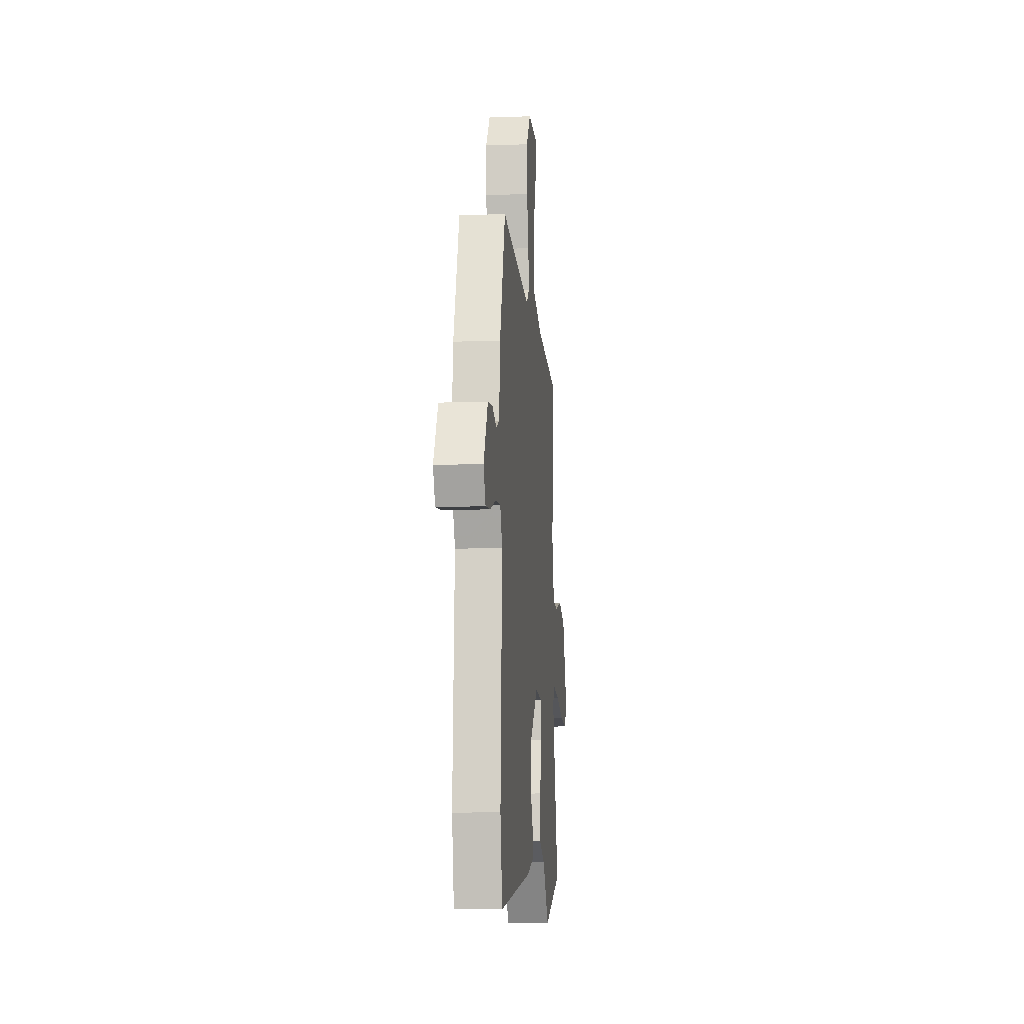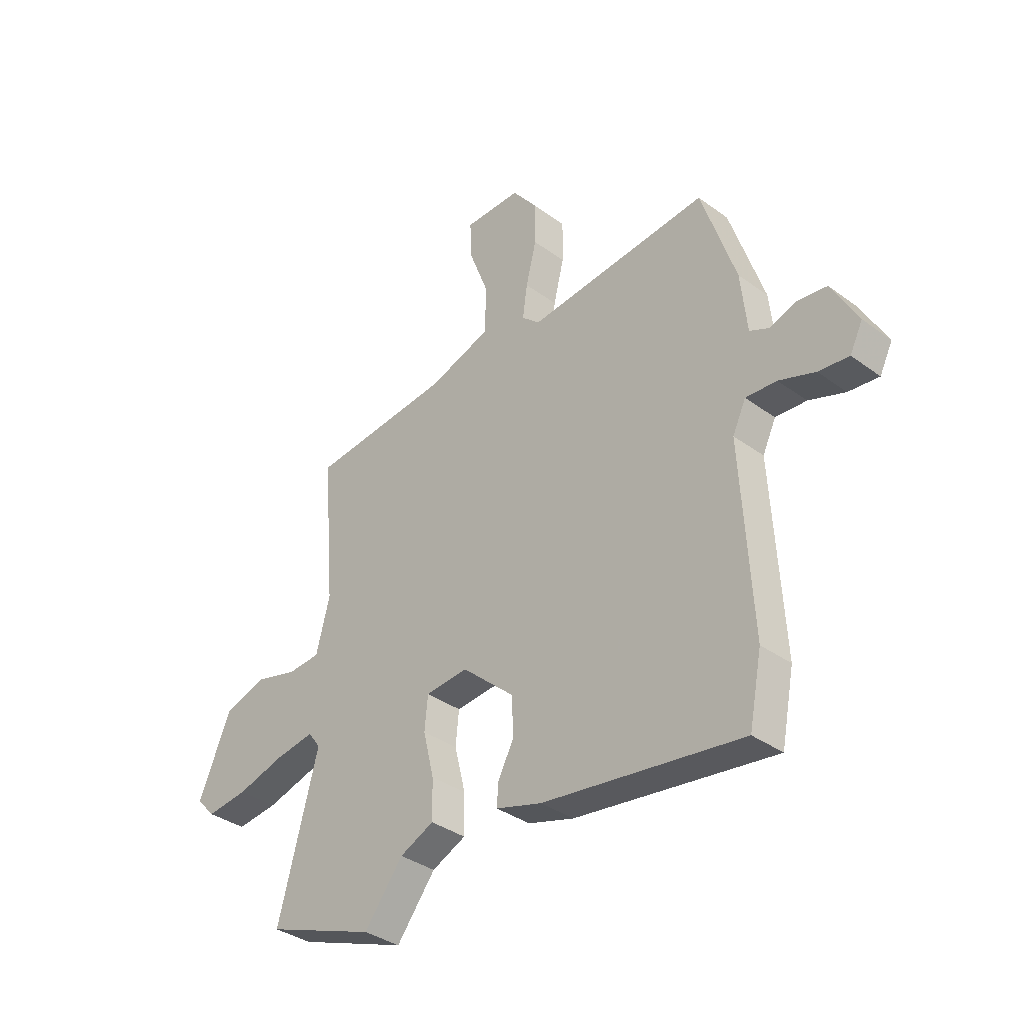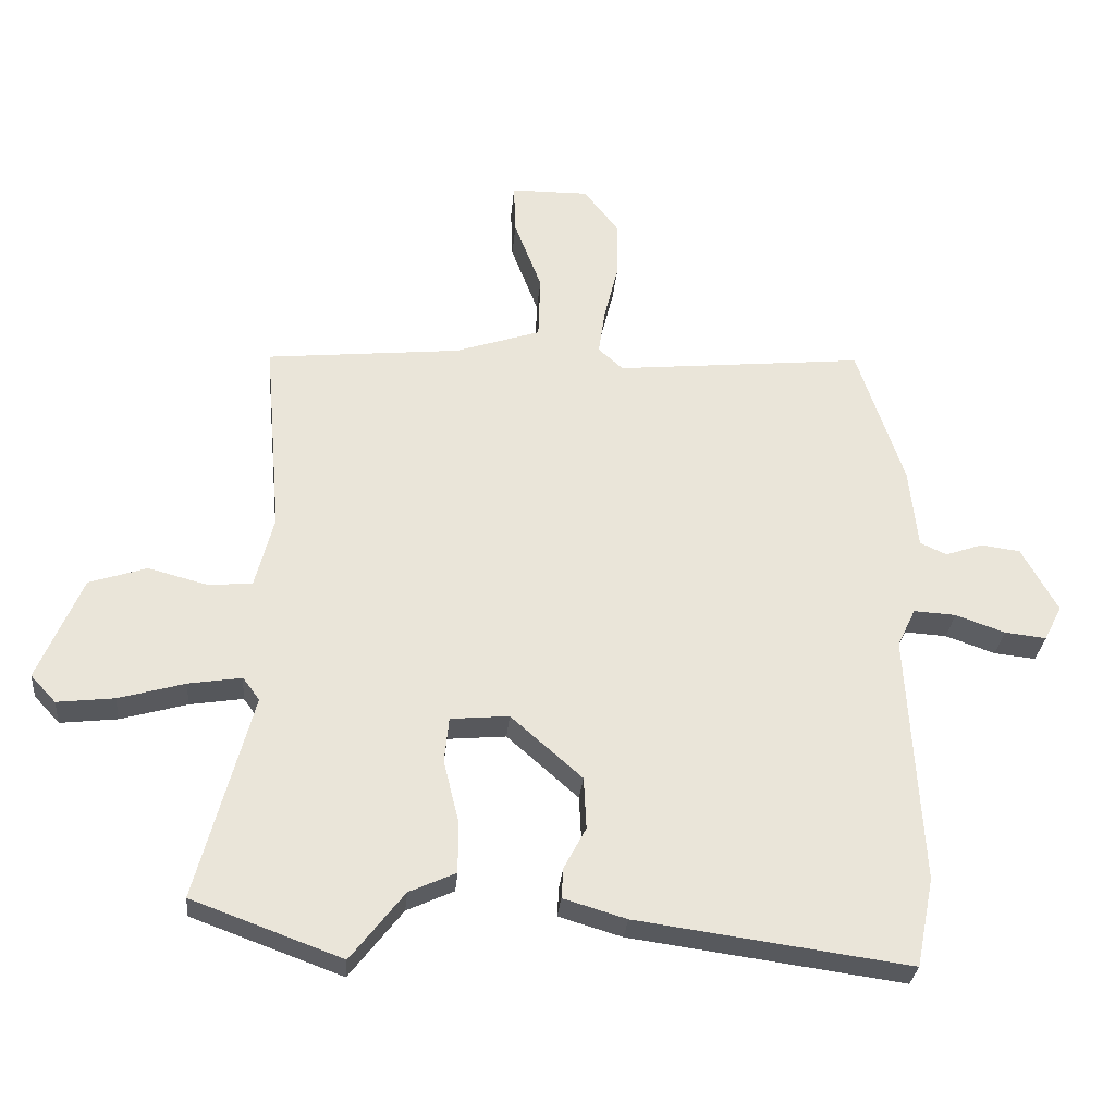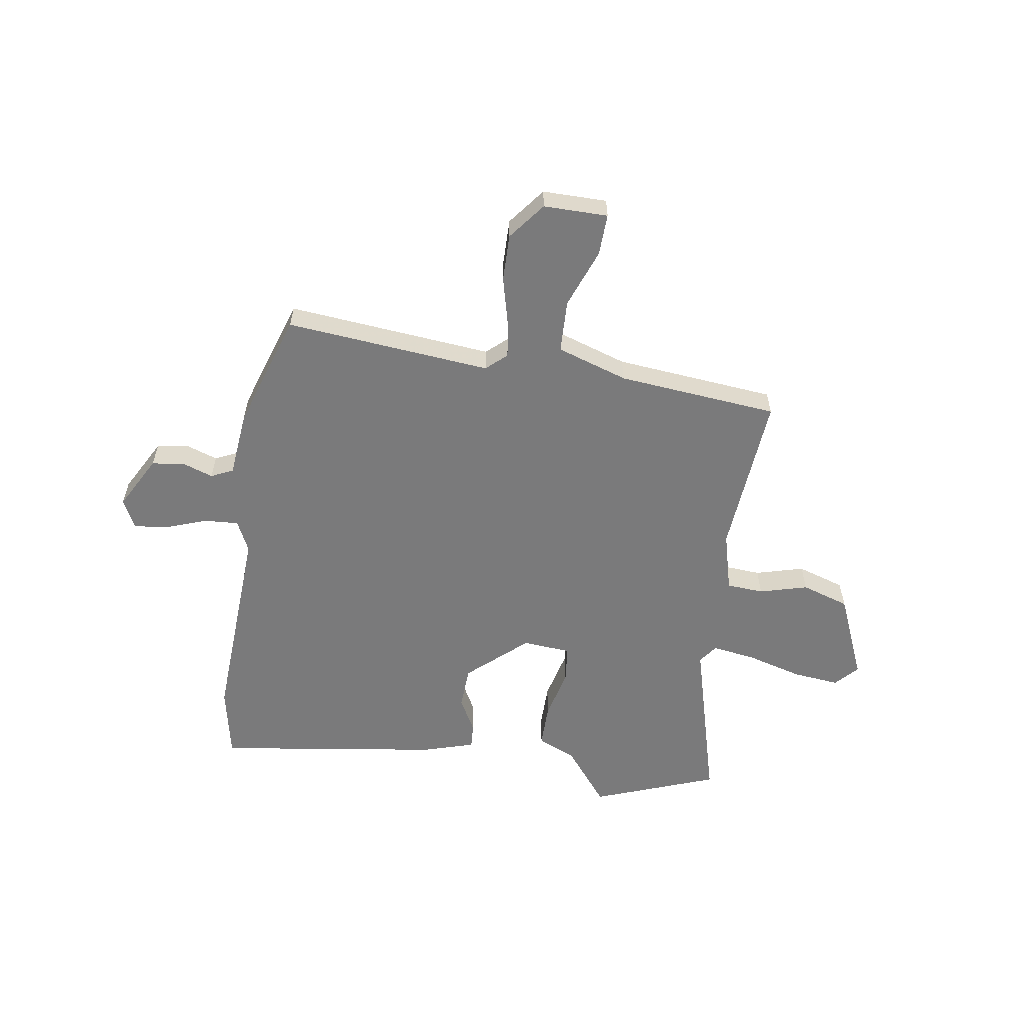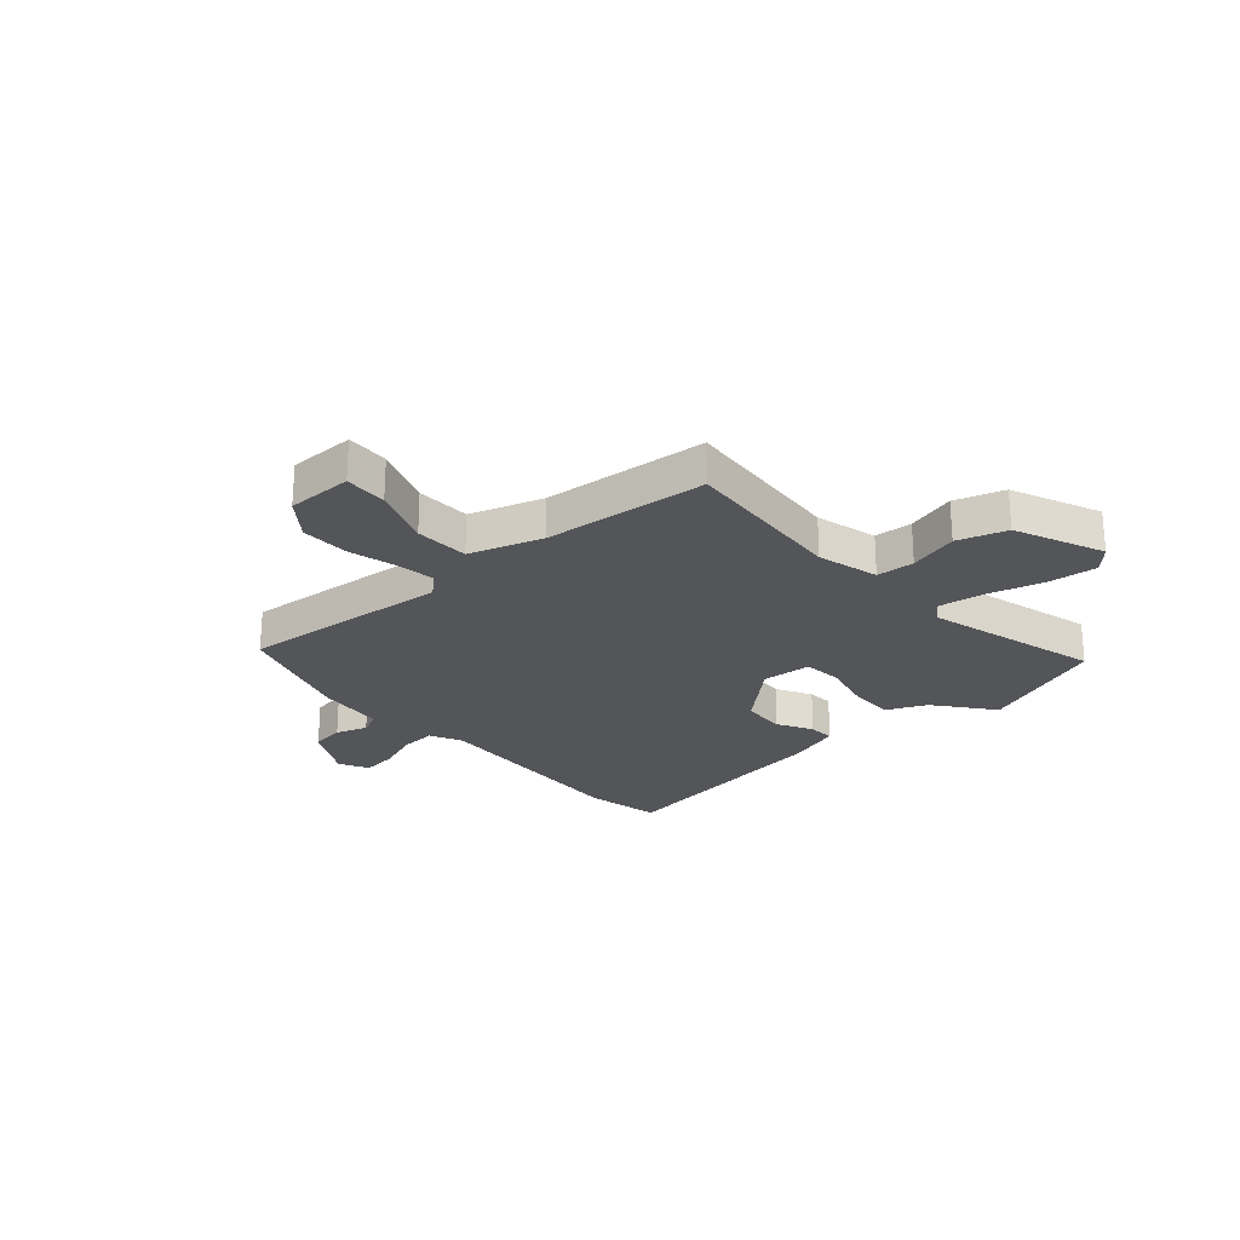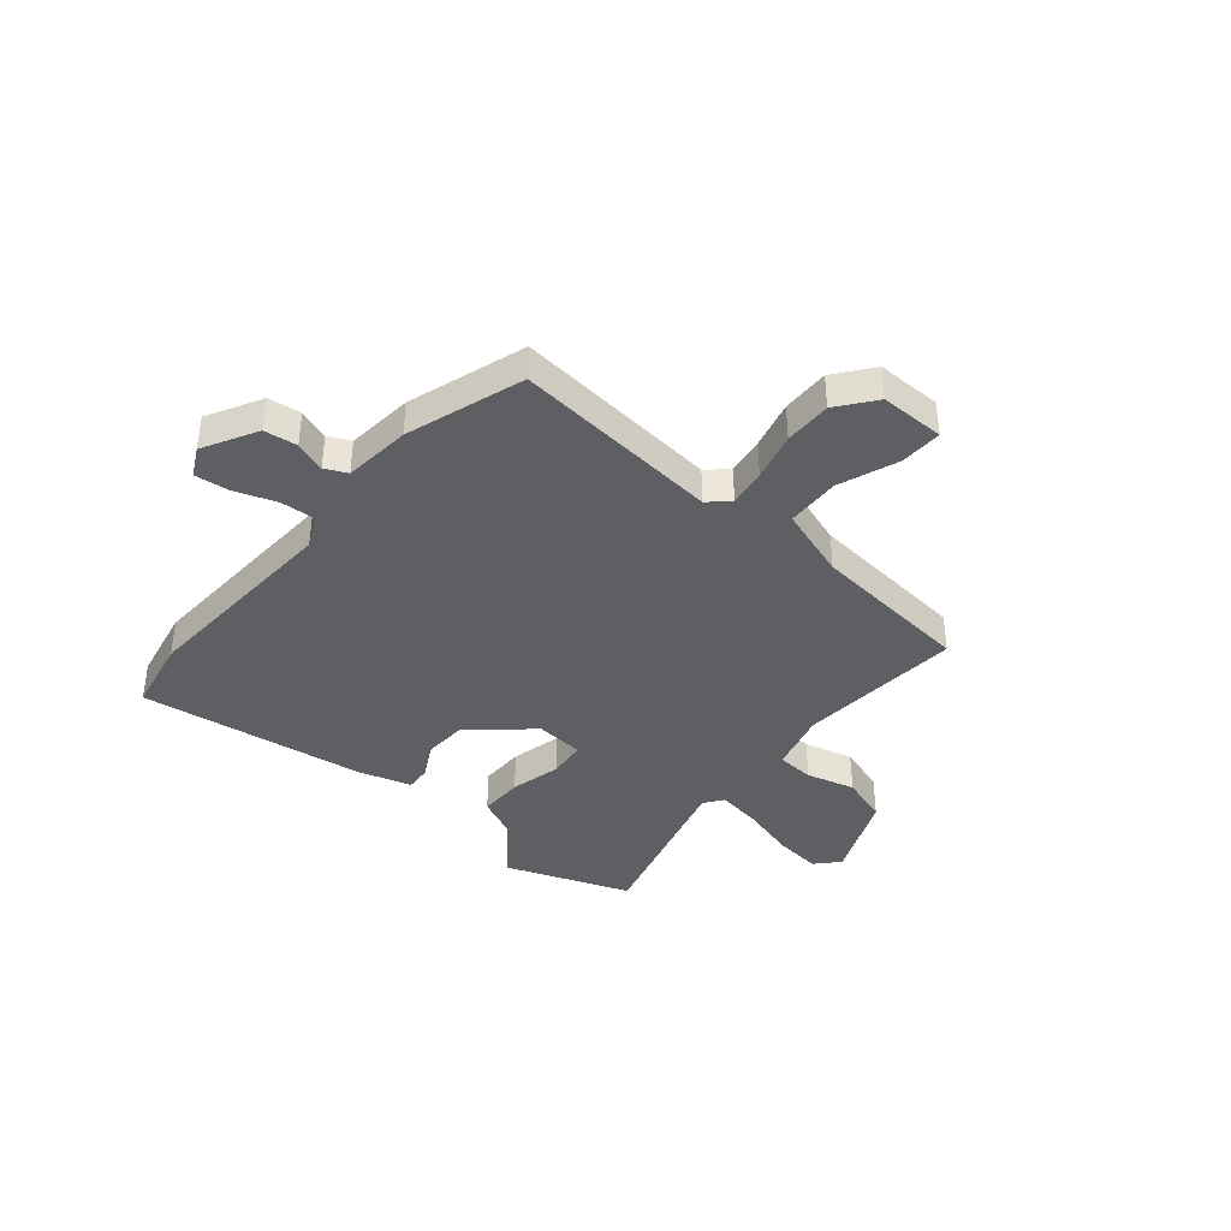
<metadata>
{"format":"obj","ext":"obj","renderer":"f3d","projection":"perspective","resolution":1024,"background":"white","views":[{"elev":-10.0,"azim":-84.6,"up":"+Z"},{"elev":-35.7,"azim":-133.9,"up":"+Z"},{"elev":-29.7,"azim":174.9,"up":"+Z"},{"elev":-58.1,"azim":-8.5,"up":"+Y"},{"elev":-24.8,"azim":41.9,"up":"+Y"},{"elev":-39.5,"azim":-39.8,"up":"+Y"}]}
</metadata>
<code>
v -0.457 0.07 0.502
v -0.074 0.07 0.464
v -0.036 0.07 0.498
v -0.046 0.07 0.568
v -0.068 0.07 0.657
v -0.069 0.07 0.745
v -0.015 0.07 0.814
v 0.105 0.07 0.813
v 0.102 0.07 0.735
v 0.06 0.07 0.625
v 0.063 0.07 0.526
v 0.195 0.07 0.482
v 0.494 0.07 0.452
v 0.468 0.07 0.148
v 0.497 0.07 0.036
v 0.566 0.07 0.031
v 0.656 0.07 0.055
v 0.745 0.07 0.026
v 0.813 0.07 -0.135
v 0.774 0.07 -0.177
v 0.686 0.07 -0.167
v 0.584 0.07 -0.138
v 0.502 0.07 -0.125
v 0.476 0.07 -0.16
v 0.561 0.07 -0.478
v 0.33 0.07 -0.563
v 0.248 0.07 -0.458
v 0.176 0.07 -0.425
v 0.177 0.07 -0.343
v 0.2 0.07 -0.249
v 0.193 0.07 -0.179
v 0.103 0.07 -0.171
v -0.007 0.07 -0.268
v -0.011 0.07 -0.348
v 0.023 0.07 -0.412
v 0.026 0.07 -0.459
v -0.071 0.07 -0.488
v -0.491 0.07 -0.546
v -0.518 0.07 -0.409
v -0.496 0.07 -0.021
v -0.524 0.07 0.038
v -0.589 0.07 0.034
v -0.665 0.07 0.007
v -0.729 0.07 0
v -0.756 0.07 0.054
v -0.701 0.07 0.154
v -0.64 0.07 0.162
v -0.583 0.07 0.142
v -0.542 0.07 0.161
v -0.529 0.07 0.285
v -0.457 0 0.502
v -0.074 0 0.464
v -0.036 0 0.498
v -0.046 0 0.568
v -0.068 0 0.657
v -0.069 0 0.745
v -0.015 0 0.814
v 0.105 0 0.813
v 0.102 0 0.735
v 0.06 0 0.625
v 0.063 0 0.526
v 0.195 0 0.482
v 0.494 0 0.452
v 0.468 0 0.148
v 0.497 0 0.036
v 0.566 0 0.031
v 0.656 0 0.055
v 0.745 0 0.026
v 0.813 0 -0.135
v 0.774 0 -0.177
v 0.686 0 -0.167
v 0.584 0 -0.138
v 0.502 0 -0.125
v 0.476 0 -0.16
v 0.561 0 -0.478
v 0.33 0 -0.563
v 0.248 0 -0.458
v 0.176 0 -0.425
v 0.177 0 -0.343
v 0.2 0 -0.249
v 0.193 0 -0.179
v 0.103 0 -0.171
v -0.007 0 -0.268
v -0.011 0 -0.348
v 0.023 0 -0.412
v 0.026 0 -0.459
v -0.071 0 -0.488
v -0.491 0 -0.546
v -0.518 0 -0.409
v -0.496 0 -0.021
v -0.524 0 0.038
v -0.589 0 0.034
v -0.665 0 0.007
v -0.729 0 0
v -0.756 0 0.054
v -0.701 0 0.154
v -0.64 0 0.162
v -0.583 0 0.142
v -0.542 0 0.161
v -0.529 0 0.285
f 49 50 1 2
f 46 47 48
f 45 46 48
f 44 45 48
f 43 44 48
f 42 43 48
f 41 42 48 49
f 40 41 49 2
f 38 39 40
f 37 38 40
f 36 37 40
f 35 36 40
f 34 35 40
f 40 2 3
f 34 40 3
f 33 34 3
f 27 28 29 30
f 27 30 31
f 26 27 31
f 25 26 31
f 24 25 31
f 23 24 31 32
f 20 21 22
f 19 20 22
f 18 19 22
f 17 18 22
f 16 17 22
f 15 16 22 23
f 14 15 23 32
f 12 13 14 32
f 8 9 10
f 7 8 10
f 6 7 10
f 5 6 10
f 4 5 10
f 3 4 10 11
f 12 32 33
f 11 12 33
f 3 11 33
f 52 51 100 99
f 98 97 96
f 98 96 95
f 98 95 94
f 98 94 93
f 98 93 92
f 99 98 92 91
f 52 99 91 90
f 90 89 88
f 90 88 87
f 90 87 86
f 90 86 85
f 90 85 84
f 53 52 90
f 53 90 84
f 53 84 83
f 80 79 78 77
f 81 80 77
f 81 77 76
f 81 76 75
f 81 75 74
f 82 81 74 73
f 72 71 70
f 72 70 69
f 72 69 68
f 72 68 67
f 72 67 66
f 73 72 66 65
f 82 73 65 64
f 82 64 63 62
f 60 59 58
f 60 58 57
f 60 57 56
f 60 56 55
f 60 55 54
f 61 60 54 53
f 83 82 62
f 83 62 61
f 83 61 53
f 1 51 52 2
f 2 52 53 3
f 3 53 54 4
f 4 54 55 5
f 5 55 56 6
f 6 56 57 7
f 7 57 58 8
f 8 58 59 9
f 9 59 60 10
f 10 60 61 11
f 11 61 62 12
f 12 62 63 13
f 13 63 64 14
f 14 64 65 15
f 15 65 66 16
f 16 66 67 17
f 17 67 68 18
f 18 68 69 19
f 19 69 70 20
f 20 70 71 21
f 21 71 72 22
f 22 72 73 23
f 23 73 74 24
f 24 74 75 25
f 25 75 76 26
f 26 76 77 27
f 27 77 78 28
f 28 78 79 29
f 29 79 80 30
f 30 80 81 31
f 31 81 82 32
f 32 82 83 33
f 33 83 84 34
f 34 84 85 35
f 35 85 86 36
f 36 86 87 37
f 37 87 88 38
f 38 88 89 39
f 39 89 90 40
f 40 90 91 41
f 41 91 92 42
f 42 92 93 43
f 43 93 94 44
f 44 94 95 45
f 45 95 96 46
f 46 96 97 47
f 47 97 98 48
f 48 98 99 49
f 49 99 100 50
f 50 100 51 1

</code>
